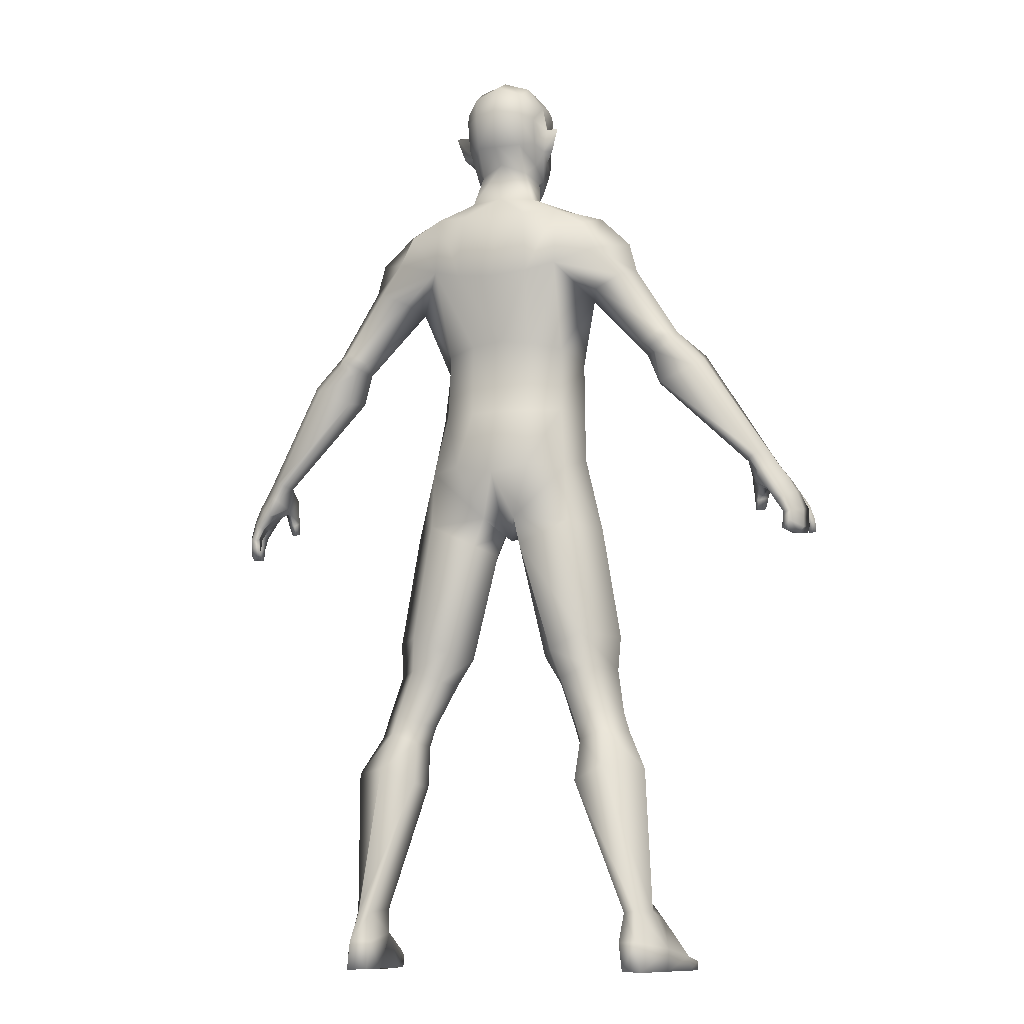
<metadata>
{"format":"obj","ext":"obj","renderer":"f3d","projection":"perspective","resolution":1024,"background":"white","views":[{"elev":-10.5,"azim":-162.7,"up":"+Y"}]}
</metadata>
<code>
o Cube_Mesh.003
v 0.1349 0.01733 -0.02088
v 0.1242 0.04641 -0.0285
v 0.1342 0 -0.02297
v 0.1201 0.05405 -0.01777
v 0.1283 0.03995 -0.008318
v 0.118 0.02288 -0.0618
v 0.1154 0.04673 -0.04913
v 0.1212 0 -0.05933
v 0.103 0.02264 -0.05523
v 0.1057 0.04553 -0.04858
v 0.1057 0.000818 -0.0565
v 0.1004 0.02879 -0.01846
v 0.1011 0 -0.03746
v 0.09928 0.04786 -0.02329
v 0.1102 0 -0.01939
v 0.1102 0.04121 -0.007266
v 0.1063 0.05416 -0.01682
v 0.1035 0.01462 0.01786
v 0.1145 0.0232 0.01582
v 0.1042 0 0.01486
v 0.1304 0.02419 0.01289
v 0.1454 0.01118 0.004063
v 0.1168 0.01204 0.03693
v 0.135 0.0121 0.03064
v 0.1493 0.007148 0.01978
v 0.1361 0.00948 0.0492
v 0.1492 0 0.02038
v 0.1461 0 0.0047
v 0.1069 0 0.03284
v 0.1067 0.008748 0.03433
v 0.1178 0.00814 0.05104
v 0.1172 0 0.05431
v 0.1355 0 0.05194
v 0.226 0.407 0.00313
v 0.2171 0.4202 -0.00117
v 0.217 0.4212 0.01191
v 0.2247 0.4082 0.01595
v 0.2341 0.3952 0.005674
v 0.2337 0.3962 0.02029
v 0.2223 0.4034 0.02297
v 0.2281 0.3955 0.02671
v 0.2105 0.4148 0.01461
v 0.2176 0.4013 -0.008895
v 0.2105 0.4133 -0.01137
v 0.2256 0.3881 -0.008933
v 0.2122 0.3979 -0.011
v 0.2051 0.4099 -0.01204
v 0.219 0.3841 -0.0103
v 0.2072 0.3921 0.001898
v 0.2022 0.4091 0.001063
v 0.2025 0.4007 0.01451
v 0.2117 0.4018 0.02311
v 0.2034 0.3821 0.01983
v 0.2114 0.3834 0.02602
v 0.209 0.3896 0.01129
v 0.2176 0.3933 0.02178
v 0.2143 0.3817 0.02176
v 0.24 0.3862 0.02341
v 0.24 0.3836 0.007759
v 0.235 0.3882 0.03127
v 0.2449 0.3688 0.01041
v 0.2467 0.3714 0.02514
v 0.2332 0.3787 0.02036
v 0.2406 0.3692 0.02282
v 0.2471 0.375 0.02974
v 0.242 0.3716 0.02656
v 0.2321 0.3776 -0.006858
v 0.2254 0.3736 -0.007741
v 0.2371 0.3655 -0.006158
v 0.2312 0.3642 -0.006023
v 0.2186 0.387 0.006169
v 0.2317 0.3779 0.009291
v 0.2371 0.3694 0.01138
v 0.22 0.3864 0.01541
v 0.2409 0.3518 0.0226
v 0.2453 0.3509 0.02376
v 0.2472 0.3567 0.02473
v 0.2413 0.3584 0.02255
v 0.2385 0.3575 0.01158
v 0.2358 0.3494 0.0118
v 0.2066 0.3787 0.01497
v 0.2218 0.389 0.02301
v 0.2067 0.3713 0.01934
v 0.2117 0.3726 0.02334
v 0.2095 0.3737 0.02609
v 0.2038 0.3725 0.02233
v 0.2414 0.3487 0.009988
v 0.2341 0.3504 -0.003965
v 0.2362 0.3574 -0.00533
v 0.2448 0.3543 0.01043
v 0.2293 0.3518 -0.003639
v 0.2288 0.3835 0.02806
v 0.2438 0.3752 0.03767
v 0.2391 0.3726 0.03324
v 0.2472 0.3525 0.03191
v 0.2509 0.3533 0.03423
v 0.2489 0.3543 0.0396
v 0.2446 0.3536 0.03666
v 0.2457 0.3624 0.0299
v 0.2507 0.363 0.03282
v 0.2426 0.3636 0.03515
v 0.2476 0.3642 0.03956
v 0.2303 0.359 -0.00498
v 0.05674 0.4058 -0.03895
v 0.04995 0.4042 0.03727
v 0.05123 0.6258 -0.04439
v 0.05484 0.6198 0.002827
v 0.06485 0.4183 -0.001957
v 0.04886 0.5112 -0.02004
v 0.04009 0.5193 0.03411
v 0.0613 0.6295 -0.01816
v 0.026 0.6422 -0.02918
v 0.06023 0.5035 0.01146
v 0.05199 0.5772 -0.05322
v 0.06868 0.5679 0.01155
v 0.07587 0.5525 -0.01082
v 0.0129 0.3659 -0.04045
v 0.01704 0.366 0.03816
v 0.005726 0.3569 -0.003655
v 0.01625 0.6288 0.001883
v 0.0291 0.6431 -0.01643
v 0.01855 0.6685 -0.02335
v 0.01087 0.6547 0.009829
v 0.02656 0.6629 -0.008252
v 0.01177 0.6542 0.03199
v 0.02829 0.6663 -0.002251
v 0.03399 0.7298 -0.005521
v 0.01691 0.67 0.03439
v 0.03934 0.6892 -0.01286
v 0.022 0.6914 0.03817
v 0.03194 0.6827 -0.003015
v 0.0182 0.6882 -0.04041
v 0.02174 0.7254 0.03506
v 0.03435 0.7259 0.00584
v 0.02911 0.6911 -0.03077
v 0.02919 0.7112 -0.03549
v 0.02174 0.7391 0.02132
v 0.0741 0.6111 -0.04698
v 0.01847 0.714 -0.04652
v 0.02058 0.7332 -0.03885
v 0.03013 0.7217 -0.03231
v 0.07861 0.6089 0.008505
v 0.08489 0.6214 -0.01908
v 0.08584 0.5889 -0.04636
v 0.09412 0.588 0.007866
v 0.1094 0.5963 -0.02198
v 0.08363 0.5563 -0.03588
v 0.09071 0.5542 0.003336
v 0.1049 0.5658 -0.0395
v 0.1097 0.5629 0.000648
v 0.1157 0.5719 -0.02233
v 0.133 0.5047 -0.002962
v 0.1477 0.5118 -0.007248
v 0.1225 0.5011 -0.01605
v 0.1368 0.4736 -0.03308
v 0.143 0.4877 0.005572
v 0.164 0.485 -0.03519
v 0.1701 0.4988 -0.006893
v 0.1712 0.493 -0.0219
v 0.1311 0.4778 -0.01007
v 0.05848 0.3611 -0.03991
v 0.06345 0.3526 0.03905
v 0.08048 0.3559 -0.00759
v 0.01954 0.3424 -0.04594
v 0.02503 0.3423 0.03322
v 0.01043 0.3392 -0.009024
v 0.07146 0.268 -0.04548
v 0.08092 0.264 0.02361
v 0.09533 0.2667 -0.009018
v 0.04388 0.2553 -0.03987
v 0.05064 0.2562 0.01753
v 0.03104 0.2526 -0.01023
v 0.074 0.2413 -0.04013
v 0.08153 0.2377 0.01214
v 0.09326 0.2395 -0.01052
v 0.0513 0.2318 -0.03559
v 0.05712 0.2326 0.007152
v 0.04492 0.2299 -0.0115
v 0.08433 0.2053 -0.04552
v 0.0908 0.2023 -0.002978
v 0.1009 0.2038 -0.02248
v 0.0648 0.1972 -0.04162
v 0.07092 0.1979 -0.007528
v 0.0593 0.1956 -0.02332
v 0.08901 0.1897 -0.04623
v 0.09549 0.1867 -0.00369
v 0.1056 0.1882 -0.02319
v 0.06948 0.1816 -0.04233
v 0.0756 0.1823 -0.00824
v 0.06399 0.18 -0.02404
v 0.09272 0.1599 -0.06294
v 0.1121 0.1557 -0.007163
v 0.1208 0.1578 -0.036
v 0.06734 0.1487 -0.05278
v 0.08348 0.1497 -0.008045
v 0.06451 0.1465 -0.02673
v 0.03019 0.7011 0.01713
v 0.0298 0.6793 0.01424
v 0.02247 0.7067 0.03902
v 0.0293 0.5704 -0.06022
v 0.03068 0.4071 -0.05849
v 0.02423 0.5146 -0.03443
v 0.02612 0.6218 -0.05714
v 0.0496 0.4581 -0.02466
v 0.04513 0.4604 0.03572
v 0.06259 0.46 0.004602
v 0.0221 0.4548 -0.04274
v 0.1221 0.5083 -0.03229
v 0.1326 0.4992 -0.03218
v 0.1456 0.5061 -0.03476
v 0.1371 0.5176 -0.03518
v 0.1488 0.5176 -0.02124
v 0.1277 0.5037 -0.03322
v 0.1412 0.511 -0.03826
v 0.0333 0.7262 -0.01975
v 0.03183 0.7133 0.01641
v 0.0237 0.6592 0.01259
v 0.01862 0.7005 0.03521
v 0.009188 0.6808 0.04137
v 0.03167 0.6901 -0.01241
v 0.03439 0.704 -0.003316
v 0.0349 0.7086 -0.01343
v 0.04196 0.7115 -0.008372
v 0.04535 0.7077 -0.01691
v 0.027 0.6752 -0.02037
v 0.02058 0.7441 -0.02221
v 0.02058 0.7467 0.00161
v -0.1349 0.01733 -0.02088
v -0.1242 0.04641 -0.0285
v -0.1342 0 -0.02297
v -0.1201 0.05405 -0.01777
v -0.1283 0.03995 -0.008318
v -0.118 0.02288 -0.0618
v -0.1154 0.04673 -0.04913
v -0.1212 0 -0.05933
v -0.103 0.02264 -0.05523
v -0.1057 0.04553 -0.04858
v -0.1057 0.000818 -0.0565
v -0.1004 0.02879 -0.01846
v -0.1011 0 -0.03746
v -0.09928 0.04786 -0.02329
v -0.1102 0 -0.01939
v -0.1102 0.04121 -0.007266
v -0.1063 0.05416 -0.01682
v -0.1035 0.01462 0.01786
v -0.1145 0.0232 0.01582
v -0.1042 0 0.01486
v -0.1304 0.02419 0.01289
v -0.1454 0.01118 0.004063
v -0.1168 0.01204 0.03693
v -0.135 0.0121 0.03064
v -0.1493 0.007148 0.01978
v -0.1361 0.00948 0.0492
v -0.1492 0 0.02038
v -0.1461 0 0.0047
v -0.1069 0 0.03284
v -0.1067 0.008748 0.03433
v -0.1178 0.00814 0.05104
v -0.1172 0 0.05431
v -0.1355 0 0.05194
v -0.226 0.407 0.00313
v -0.2171 0.4202 -0.00117
v -0.217 0.4212 0.01191
v -0.2247 0.4082 0.01595
v -0.2341 0.3952 0.005674
v -0.2337 0.3962 0.02029
v -0.2223 0.4034 0.02297
v -0.2281 0.3955 0.02671
v -0.2105 0.4148 0.01461
v -0.2176 0.4013 -0.008895
v -0.2105 0.4133 -0.01137
v -0.2256 0.3881 -0.008933
v -0.2122 0.3979 -0.011
v -0.2051 0.4099 -0.01204
v -0.219 0.3841 -0.0103
v -0.2072 0.3921 0.001898
v -0.2022 0.4091 0.001063
v -0.2025 0.4007 0.01451
v -0.2117 0.4018 0.02311
v -0.2034 0.3821 0.01983
v -0.2114 0.3834 0.02602
v -0.209 0.3896 0.01129
v -0.2176 0.3933 0.02178
v -0.2143 0.3817 0.02176
v -0.24 0.3862 0.02341
v -0.24 0.3836 0.007759
v -0.235 0.3882 0.03127
v -0.2449 0.3688 0.01041
v -0.2467 0.3714 0.02514
v -0.2332 0.3787 0.02036
v -0.2406 0.3692 0.02282
v -0.2471 0.375 0.02974
v -0.242 0.3716 0.02656
v -0.2321 0.3776 -0.006858
v -0.2254 0.3736 -0.007741
v -0.2371 0.3655 -0.006158
v -0.2312 0.3642 -0.006023
v -0.2186 0.387 0.006169
v -0.2317 0.3779 0.009291
v -0.2371 0.3694 0.01138
v -0.22 0.3864 0.01541
v -0.2409 0.3518 0.0226
v -0.2453 0.3509 0.02376
v -0.2472 0.3567 0.02473
v -0.2413 0.3584 0.02255
v -0.2385 0.3575 0.01158
v -0.2358 0.3494 0.0118
v -0.2066 0.3787 0.01497
v -0.2218 0.389 0.02301
v -0.2067 0.3713 0.01934
v -0.2117 0.3726 0.02334
v -0.2095 0.3737 0.02609
v -0.2038 0.3725 0.02233
v -0.2414 0.3487 0.009988
v -0.2341 0.3504 -0.003965
v -0.2362 0.3574 -0.00533
v -0.2448 0.3543 0.01043
v -0.2293 0.3518 -0.003639
v -0.2288 0.3835 0.02806
v -0.2438 0.3752 0.03767
v -0.2391 0.3726 0.03324
v -0.2472 0.3525 0.03191
v -0.2509 0.3533 0.03423
v -0.2489 0.3543 0.0396
v -0.2446 0.3536 0.03666
v -0.2457 0.3624 0.0299
v -0.2507 0.363 0.03282
v -0.2426 0.3636 0.03515
v -0.2476 0.3642 0.03956
v -0.2303 0.359 -0.00498
v -0.05674 0.4058 -0.03895
v -0.04995 0.4042 0.03727
v -0.05123 0.6258 -0.04439
v -0.05484 0.6198 0.002827
v -0.06485 0.4183 -0.001957
v 0 0.4007 -0.06055
v -0.04886 0.5112 -0.02004
v 0 0.3937 0.04604
v -0.04009 0.5193 0.03411
v -0.0613 0.6295 -0.01816
v 0 0.6233 -0.05269
v 0 0.6101 0.02942
v -0.026 0.6422 -0.02918
v -0.06023 0.5035 0.01146
v 0 0.529 0.05402
v 0 0.5188 -0.0329
v -0.05199 0.5772 -0.05322
v -0.06868 0.5679 0.01155
v -0.07587 0.5525 -0.01082
v 0 0.5723 0.05149
v 0 0.5678 -0.06107
v -0.0129 0.3659 -0.04045
v -0.01704 0.366 0.03816
v -0.005726 0.3569 -0.003655
v 0 0.3616 -0.02992
v 0 0.361 0.03551
v 0 0.3523 -0.003655
v -0.01625 0.6288 0.001883
v -0.0291 0.6431 -0.01643
v 0 0.6428 -0.0368
v 0 0.6266 0.01004
v -0.01855 0.6685 -0.02335
v -0.01087 0.6547 0.009829
v -0.02656 0.6629 -0.008252
v 0 0.6748 -0.03179
v 0 0.6515 0.01724
v -0.01177 0.6542 0.03199
v -0.02829 0.6663 -0.002251
v -0.03399 0.7298 -0.005521
v 0 0.6512 0.04459
v -0.01691 0.67 0.03439
v -0.03934 0.6892 -0.01286
v 0 0.6654 0.04713
v -0.022 0.6914 0.03817
v -0.03194 0.6827 -0.003015
v -0.0182 0.6882 -0.04041
v 0 0.6826 0.05756
v -0.02174 0.7254 0.03506
v -0.03435 0.7259 0.00584
v 0 0.6862 -0.04542
v 0 0.7274 0.04642
v -0.02911 0.6911 -0.03077
v 0 0.744 0.03164
v -0.02919 0.7112 -0.03549
v -0.02174 0.7391 0.02132
v -0.0741 0.6111 -0.04698
v 0 0.7174 -0.05237
v -0.01847 0.714 -0.04652
v -0.02058 0.7332 -0.03885
v 0 0.7412 -0.04135
v -0.03013 0.7217 -0.03231
v -0.07861 0.6089 0.008505
v -0.08489 0.6214 -0.01908
v -0.08584 0.5889 -0.04636
v -0.09412 0.588 0.007866
v -0.1094 0.5963 -0.02198
v -0.08363 0.5563 -0.03588
v -0.09071 0.5542 0.003336
v -0.1049 0.5658 -0.0395
v -0.1097 0.5629 0.000648
v -0.1157 0.5719 -0.02233
v -0.133 0.5047 -0.002962
v -0.1477 0.5118 -0.007248
v -0.1225 0.5011 -0.01605
v -0.1368 0.4736 -0.03308
v -0.143 0.4877 0.005572
v -0.164 0.485 -0.03519
v -0.1701 0.4988 -0.006893
v -0.1712 0.493 -0.0219
v -0.1311 0.4778 -0.01007
v -0.05848 0.3611 -0.03991
v -0.06345 0.3526 0.03905
v -0.08048 0.3559 -0.00759
v -0.01954 0.3424 -0.04594
v -0.02503 0.3423 0.03322
v -0.01043 0.3392 -0.009024
v -0.07146 0.268 -0.04548
v -0.08092 0.264 0.02361
v -0.09533 0.2667 -0.009018
v -0.04388 0.2553 -0.03987
v -0.05064 0.2562 0.01753
v -0.03104 0.2526 -0.01023
v -0.074 0.2413 -0.04013
v -0.08153 0.2377 0.01214
v -0.09326 0.2395 -0.01052
v -0.0513 0.2318 -0.03559
v -0.05712 0.2326 0.007152
v -0.04492 0.2299 -0.0115
v -0.08433 0.2053 -0.04552
v -0.0908 0.2023 -0.002978
v -0.1009 0.2038 -0.02248
v -0.0648 0.1972 -0.04162
v -0.07092 0.1979 -0.007528
v -0.0593 0.1956 -0.02332
v -0.08901 0.1897 -0.04623
v -0.09549 0.1867 -0.00369
v -0.1056 0.1882 -0.02319
v -0.06948 0.1816 -0.04233
v -0.0756 0.1823 -0.00824
v -0.06399 0.18 -0.02404
v -0.09272 0.1599 -0.06294
v -0.1121 0.1557 -0.007163
v -0.1208 0.1578 -0.036
v -0.06734 0.1487 -0.05278
v -0.08348 0.1497 -0.008045
v -0.06451 0.1465 -0.02673
v -0.03019 0.7011 0.01713
v -0.0298 0.6793 0.01424
v -0.02247 0.7067 0.03902
v 0 0.7064 0.05012
v -0.0293 0.5704 -0.06022
v -0.03068 0.4071 -0.05849
v -0.02423 0.5146 -0.03443
v -0.02612 0.6218 -0.05714
v -0.0496 0.4581 -0.02466
v -0.04513 0.4604 0.03572
v -0.06259 0.46 0.004602
v 0 0.4598 0.04994
v 0 0.4554 -0.04364
v -0.0221 0.4548 -0.04274
v -0.1221 0.5083 -0.03229
v -0.1326 0.4992 -0.03218
v -0.1456 0.5061 -0.03476
v -0.1371 0.5176 -0.03518
v -0.1488 0.5176 -0.02124
v -0.1277 0.5037 -0.03322
v -0.1412 0.511 -0.03826
v -0.0333 0.7262 -0.01975
v -0.03183 0.7133 0.01641
v -0.0237 0.6592 0.01259
v 0 0.6993 0.04637
v -0.01862 0.7005 0.03521
v 0 0.6779 0.04943
v -0.009188 0.6808 0.04137
v -0.03167 0.6901 -0.01241
v -0.03439 0.704 -0.003316
v -0.0349 0.7086 -0.01343
v -0.04196 0.7115 -0.008372
v -0.04535 0.7077 -0.01691
v 0 0.7516 -0.02229
v -0.027 0.6752 -0.02037
v -0.02058 0.7441 -0.02221
v -0.02058 0.7467 0.00161
v 0 0.7548 0.005825
f 1 6 7 2
f 12 15 20 18
f 12 16 17 14
f 12 18 19 16
f 1 3 8 6
f 6 9 10 7
f 6 8 11 9
f 12 9 13
f 16 5 4 17
f 16 19 21 5
f 5 21 22 1
f 21 19 23 24
f 24 25 22 21
f 25 27 28 22
f 22 28 3 1
f 20 29 30 18
f 30 23 19 18
f 30 29 32 31
f 26 33 27 25
f 31 32 33 26
f 23 31 26 24
f 30 31 23
f 24 26 25
f 12 13 15
f 34 35 36 37
f 37 39 38 34
f 37 40 41 39
f 36 42 40 37
f 43 46 47 44
f 43 45 48 46
f 51 52 42 50
f 51 53 54 52
f 50 49 55 51
f 52 56 40 42
f 52 54 57 56
f 39 58 59 38
f 39 41 60 58
f 58 62 61 59
f 58 63 64 62
f 58 65 66 63
f 67 68 48 45
f 67 69 70 68
f 71 74 55 49
f 72 63 74 71
f 72 73 64 63
f 75 76 77 78
f 75 78 79 80
f 56 57 81 55
f 56 82 41 40
f 83 84 85 86
f 83 81 57 84
f 86 53 81 83
f 85 54 53 86
f 84 57 54 85
f 55 81 53 51
f 55 74 82 56
f 80 87 76 75
f 87 90 77 76
f 41 82 92 60
f 60 93 65 58
f 60 92 94 93
f 95 96 97 98
f 95 99 100 96
f 98 101 99 95
f 97 102 101 98
f 96 100 102 97
f 91 103 89 88
f 62 77 90 61
f 64 78 77 62
f 73 79 78 64
f 65 100 99 66
f 93 102 100 65
f 66 94 92 63
f 66 99 101 94
f 94 101 102 93
f 92 82 74 63
f 69 89 103 70
f 201 104 117
f 105 118 165 162
f 342 107 120 361
f 111 106 112 121
f 206 113 110 205
f 116 114 147
f 111 107 142 143
f 205 110 345 458
f 114 109 202 200
f 204 104 201 207
f 113 116 115 110
f 109 114 116 113
f 110 115 350 345
f 117 119 357 355
f 119 118 356 357
f 118 119 166 165
f 105 338 356 118
f 120 121 124 123
f 361 120 123 366
f 107 111 121 120
f 106 203 112
f 366 123 125 370
f 112 360 365 122
f 121 112 122 124
f 221 131 129 224 223
f 123 124 126 217
f 370 125 128 373
f 450 199 133 381
f 125 123 217
f 381 133 137 383
f 227 127 215 226
f 137 134 127 227
f 224 222 223
f 133 216 134 137
f 387 139 132 380
f 146 143 142 145
f 144 138 143 146
f 106 111 143 138
f 144 146 151 149
f 213 209 154
f 114 144 149 147
f 145 115 148 150
f 146 145 150 151
f 151 150 153 212
f 150 148 152 153
f 209 210 157 155
f 157 159 35 44
f 160 155 47 50
f 153 152 156 158
f 152 154 160 156
f 208 213 154
f 211 212 214
f 158 156 42 36
f 156 160 50 42
f 155 157 44 47
f 162 165 171 168
f 165 166 172 171
f 108 105 162 163
f 117 104 161 164
f 104 108 163 161
f 119 117 164 166
f 168 171 177 174
f 171 172 178 177
f 161 163 169 167
f 166 164 170 172
f 163 162 168 169
f 164 161 167 170
f 177 178 184 183
f 176 173 179 182
f 167 169 175 173
f 172 170 176 178
f 169 168 174 175
f 170 167 173 176
f 183 184 190 189
f 182 179 185 188
f 174 177 183 180
f 173 175 181 179
f 178 176 182 184
f 175 174 180 181
f 189 190 196 195
f 188 185 191 194
f 180 183 189 186
f 179 181 187 185
f 184 182 188 190
f 181 180 186 187
f 194 191 7 10
f 193 192 4 2
f 186 189 195 192
f 185 187 193 191
f 190 188 194 196
f 187 186 192 193
f 195 196 14 17
f 192 195 17 4
f 191 193 2 7
f 196 194 10 14
f 471 218 199 450
f 199 197 216 133
f 380 132 122 365
f 128 198 197 130
f 114 106 138
f 148 116 154 152
f 44 35 34 43
f 43 34 38 45
f 45 38 59 67
f 67 59 61 69
f 69 61 90 89
f 89 90 87 88
f 88 87 80 91
f 91 80 79 103
f 103 79 73 70
f 70 73 72 68
f 68 72 71 48
f 48 71 49 46
f 46 49 50 47
f 159 158 36 35
f 114 138 144
f 210 212 159 157
f 207 201 336 459
f 336 201 117 355
f 203 200 351 341
f 203 341 360 112
f 106 114 200 203
f 200 202 346 351
f 107 115 142
f 204 109 113 206
f 115 116 148
f 115 145 142
f 104 204 206 108
f 202 207 459 346
f 109 204 207 202
f 105 205 458 338
f 108 206 205 105
f 214 212 210
f 154 209 155 160
f 209 213 214 210
f 147 149 211 208
f 149 151 212 211
f 214 213 208 211
f 116 147 208 154
f 212 153 158 159
f 197 199 218
f 139 136 135 132
f 130 197 218
f 473 373 219
f 20 15 13 11 8 3 28 27 33 32 29
f 2 4 5 1
f 9 11 13
f 9 12 10
f 12 14 10
f 130 218 471
f 130 471 219
f 130 219 128
f 471 377 219
f 220 222 224 129
f 217 126 131 198
f 140 141 136 139
f 198 131 221 197
f 131 220 129
f 197 221 134 216
f 135 136 222 220
f 390 140 139 387
f 480 226 140 390
f 226 215 141 140
f 484 227 226 480
f 383 137 227 484
f 222 221 223
f 221 127 134
f 132 135 225 122
f 136 141 215 222
f 221 222 215 127
f 225 135 220
f 220 131 126 225
f 126 124 122 225
f 217 198 128 125
f 473 219 377
f 373 128 219
f 342 350 115 107
f 228 229 234 233
f 239 245 247 242
f 239 241 244 243
f 239 243 246 245
f 228 233 235 230
f 233 234 237 236
f 233 236 238 235
f 239 240 236
f 243 244 231 232
f 243 232 248 246
f 232 228 249 248
f 248 251 250 246
f 251 248 249 252
f 252 249 255 254
f 249 228 230 255
f 247 245 257 256
f 257 245 246 250
f 257 258 259 256
f 253 252 254 260
f 258 253 260 259
f 250 251 253 258
f 257 250 258
f 251 252 253
f 239 242 240
f 261 264 263 262
f 264 261 265 266
f 264 266 268 267
f 263 264 267 269
f 270 271 274 273
f 270 273 275 272
f 278 277 269 279
f 278 279 281 280
f 277 278 282 276
f 279 269 267 283
f 279 283 284 281
f 266 265 286 285
f 266 285 287 268
f 285 286 288 289
f 285 289 291 290
f 285 290 293 292
f 294 272 275 295
f 294 295 297 296
f 298 276 282 301
f 299 298 301 290
f 299 290 291 300
f 302 305 304 303
f 302 307 306 305
f 283 282 308 284
f 283 267 268 309
f 310 313 312 311
f 310 311 284 308
f 313 310 308 280
f 312 313 280 281
f 311 312 281 284
f 282 278 280 308
f 282 283 309 301
f 307 302 303 314
f 314 303 304 317
f 268 287 319 309
f 287 285 292 320
f 287 320 321 319
f 322 325 324 323
f 322 323 327 326
f 325 322 326 328
f 324 325 328 329
f 323 324 329 327
f 318 315 316 330
f 289 288 317 304
f 291 289 304 305
f 300 291 305 306
f 292 293 326 327
f 320 292 327 329
f 293 290 319 321
f 293 321 328 326
f 321 320 329 328
f 319 290 301 309
f 296 297 330 316
f 452 352 331
f 332 412 415 353
f 342 361 358 334
f 340 359 343 333
f 457 456 339 344
f 349 397 347
f 340 393 392 334
f 456 458 345 339
f 347 451 453 337
f 455 460 452 331
f 344 339 348 349
f 337 344 349 347
f 339 345 350 348
f 352 355 357 354
f 354 357 356 353
f 353 415 416 354
f 332 353 356 338
f 358 363 364 359
f 361 366 363 358
f 334 358 359 340
f 333 343 454
f 366 370 367 363
f 343 362 365 360
f 359 364 362 343
f 476 478 479 372 375
f 363 470 368 364
f 370 373 371 367
f 450 381 378 449
f 367 470 363
f 381 383 385 378
f 483 482 468 369
f 385 483 369 379
f 479 478 477
f 378 385 379 469
f 387 380 376 388
f 396 395 392 393
f 394 396 393 386
f 333 386 393 340
f 394 399 401 396
f 466 404 462
f 347 397 399 394
f 395 400 398 348
f 396 401 400 395
f 401 465 403 400
f 400 403 402 398
f 462 405 407 463
f 407 271 262 409
f 410 277 274 405
f 403 408 406 402
f 402 406 410 404
f 461 404 466
f 464 467 465
f 408 263 269 406
f 406 269 277 410
f 405 274 271 407
f 412 418 421 415
f 415 421 422 416
f 335 413 412 332
f 352 414 411 331
f 331 411 413 335
f 354 416 414 352
f 418 424 427 421
f 421 427 428 422
f 411 417 419 413
f 416 422 420 414
f 413 419 418 412
f 414 420 417 411
f 427 433 434 428
f 426 432 429 423
f 417 423 425 419
f 422 428 426 420
f 419 425 424 418
f 420 426 423 417
f 433 439 440 434
f 432 438 435 429
f 424 430 433 427
f 423 429 431 425
f 428 434 432 426
f 425 431 430 424
f 439 445 446 440
f 438 444 441 435
f 430 436 439 433
f 429 435 437 431
f 434 440 438 432
f 431 437 436 430
f 444 237 234 441
f 443 229 231 442
f 436 442 445 439
f 435 441 443 437
f 440 446 444 438
f 437 443 442 436
f 445 244 241 446
f 442 231 244 445
f 441 234 229 443
f 446 241 237 444
f 471 450 449 472
f 449 378 469 447
f 380 365 362 376
f 371 374 447 448
f 347 386 333
f 398 402 404 349
f 271 270 261 262
f 270 272 265 261
f 272 294 286 265
f 294 296 288 286
f 296 316 317 288
f 316 315 314 317
f 315 318 307 314
f 318 330 306 307
f 330 297 300 306
f 297 295 299 300
f 295 275 298 299
f 275 273 276 298
f 273 274 277 276
f 409 262 263 408
f 347 394 386
f 463 407 409 465
f 460 459 336 452
f 336 355 352 452
f 454 341 351 451
f 454 343 360 341
f 333 454 451 347
f 451 351 346 453
f 334 392 348
f 455 457 344 337
f 348 398 349
f 348 392 395
f 331 335 457 455
f 453 346 459 460
f 337 453 460 455
f 332 338 458 456
f 335 332 456 457
f 467 463 465
f 404 410 405 462
f 462 463 467 466
f 397 461 464 399
f 399 464 465 401
f 467 464 461 466
f 349 404 461 397
f 465 409 408 403
f 447 472 449
f 388 376 382 384
f 374 472 447
f 473 474 373
f 247 256 259 260 254 255 230 235 238 240 242
f 229 228 232 231
f 236 240 238
f 236 237 239
f 239 237 241
f 374 471 472
f 374 474 471
f 374 371 474
f 471 474 377
f 475 372 479 477
f 470 448 375 368
f 389 388 384 391
f 448 447 476 375
f 375 372 475
f 447 469 379 476
f 382 475 477 384
f 390 387 388 389
f 480 390 389 482
f 482 389 391 468
f 484 480 482 483
f 383 484 483 385
f 477 478 476
f 476 379 369
f 376 362 481 382
f 384 477 468 391
f 476 369 468 477
f 481 475 382
f 475 481 368 375
f 368 481 362 364
f 470 367 371 448
f 473 377 474
f 373 474 371
f 342 334 348 350

</code>
